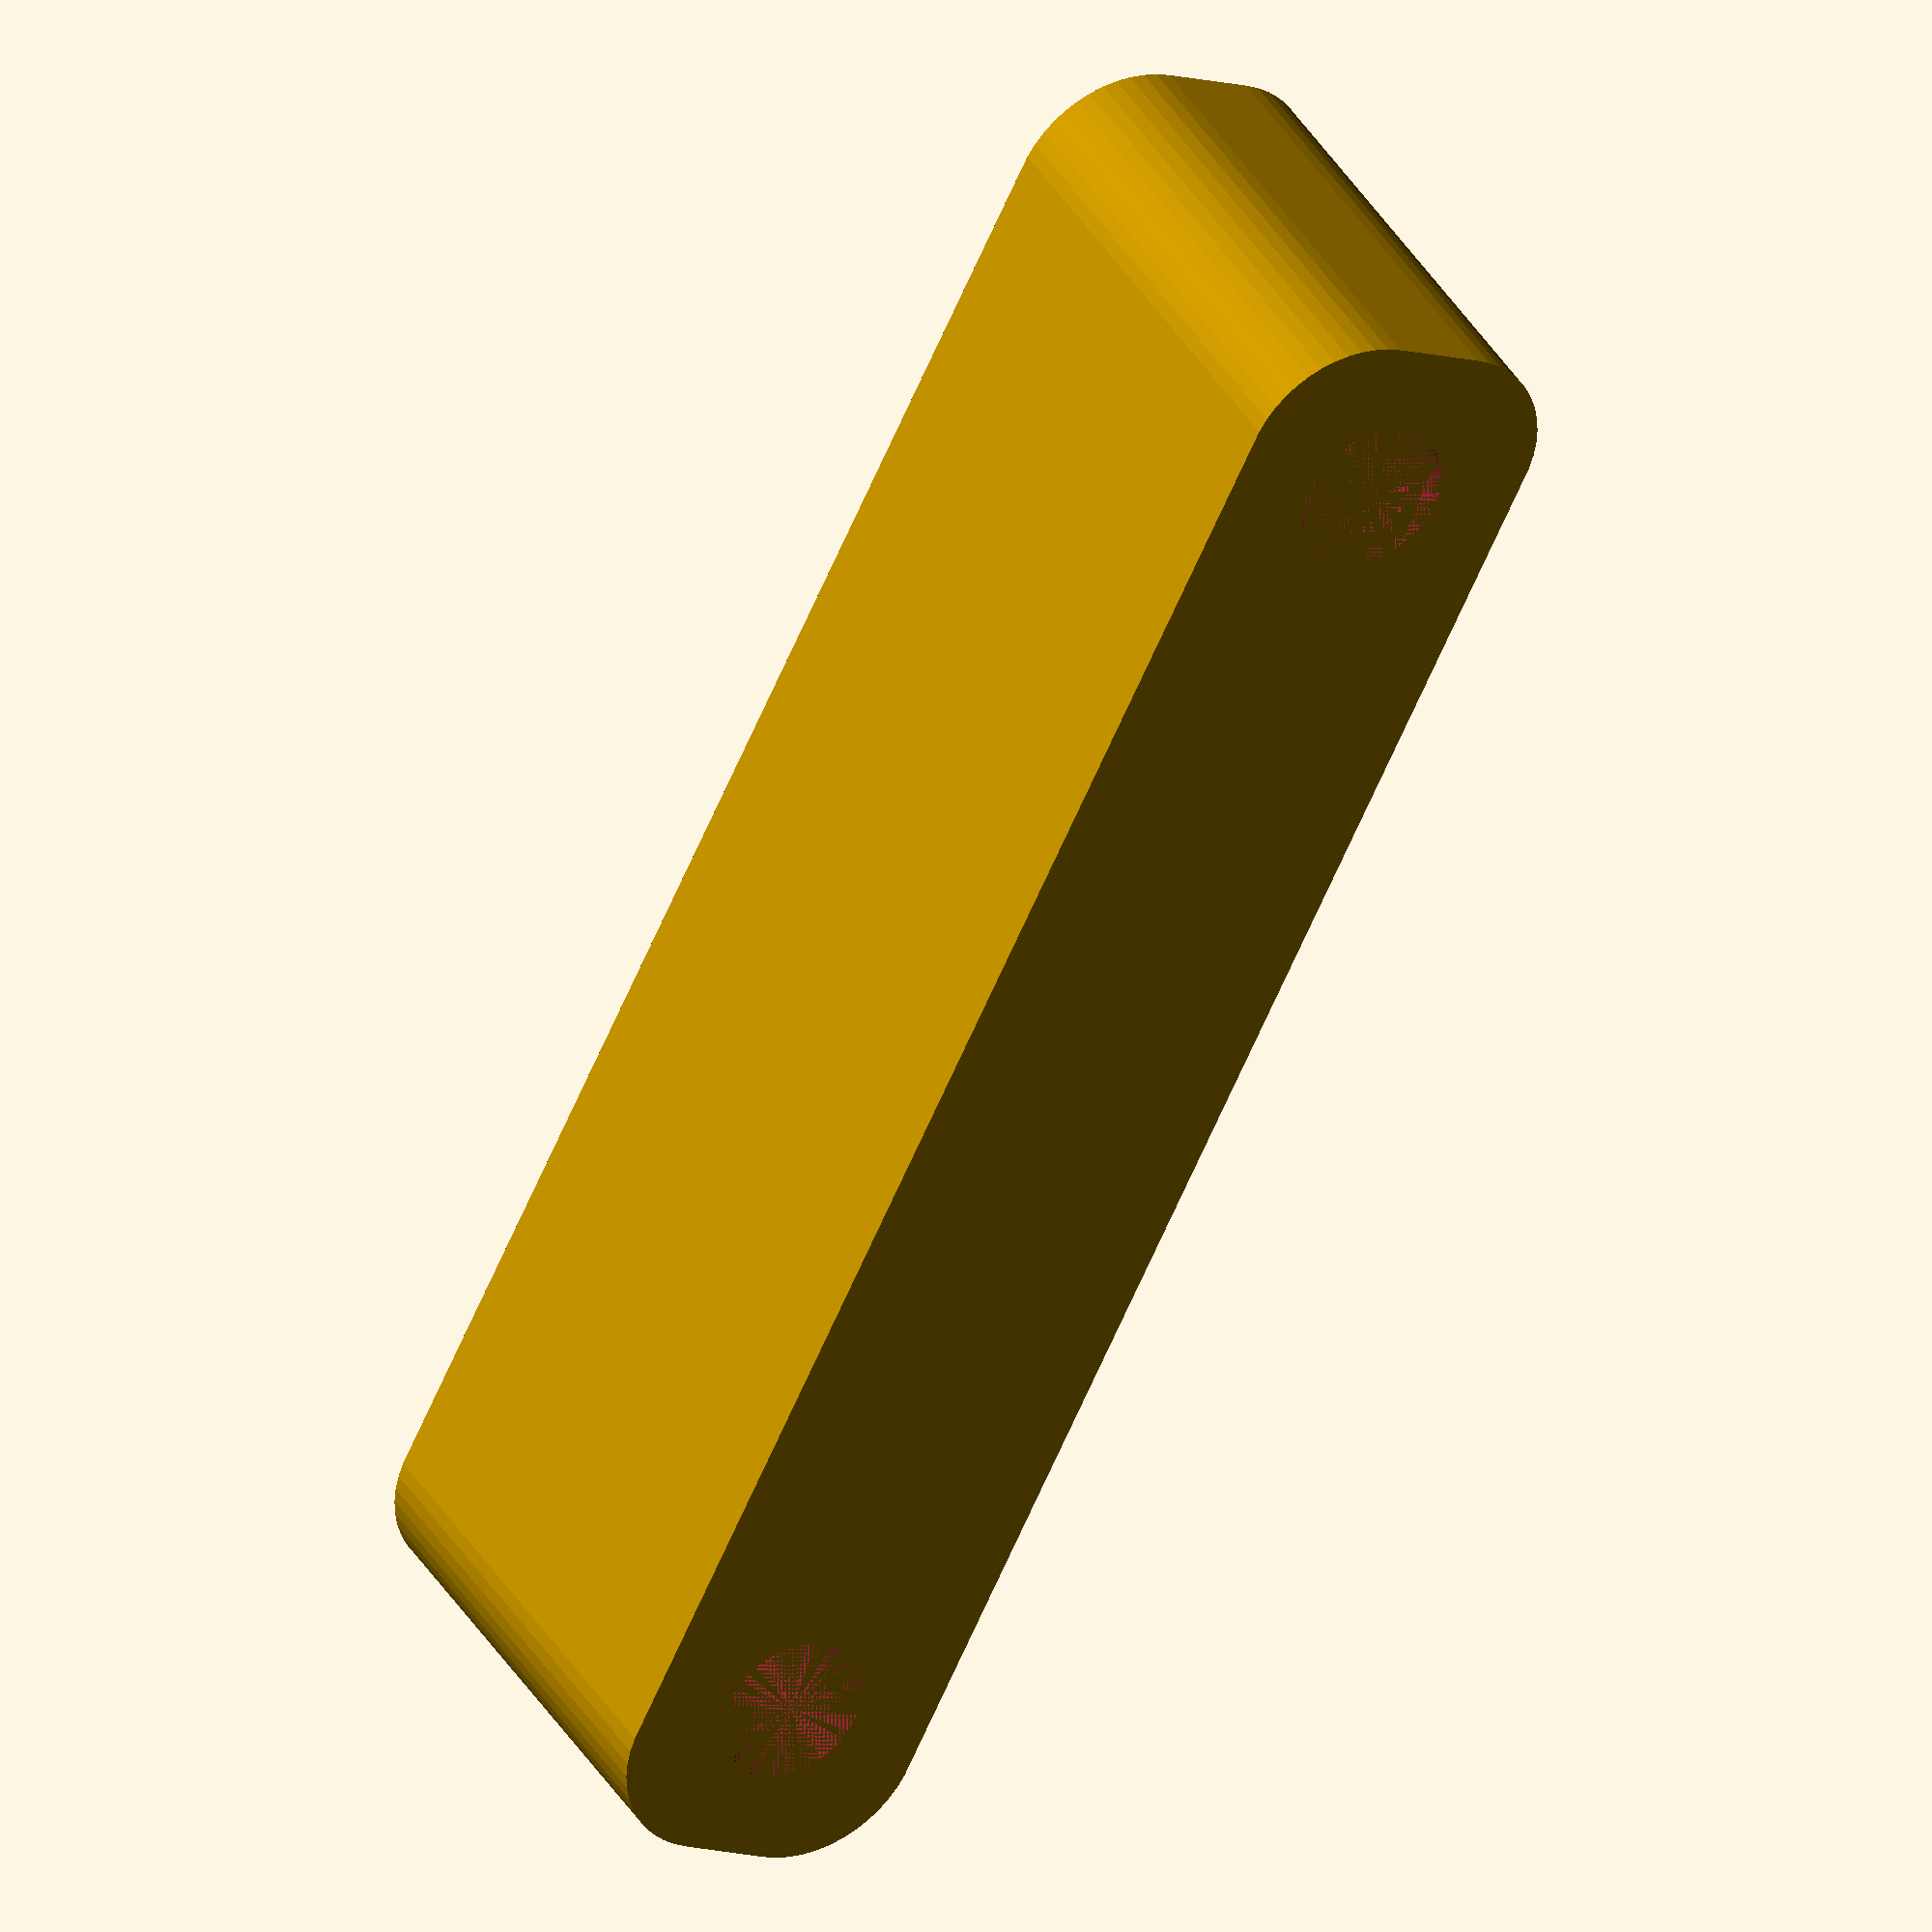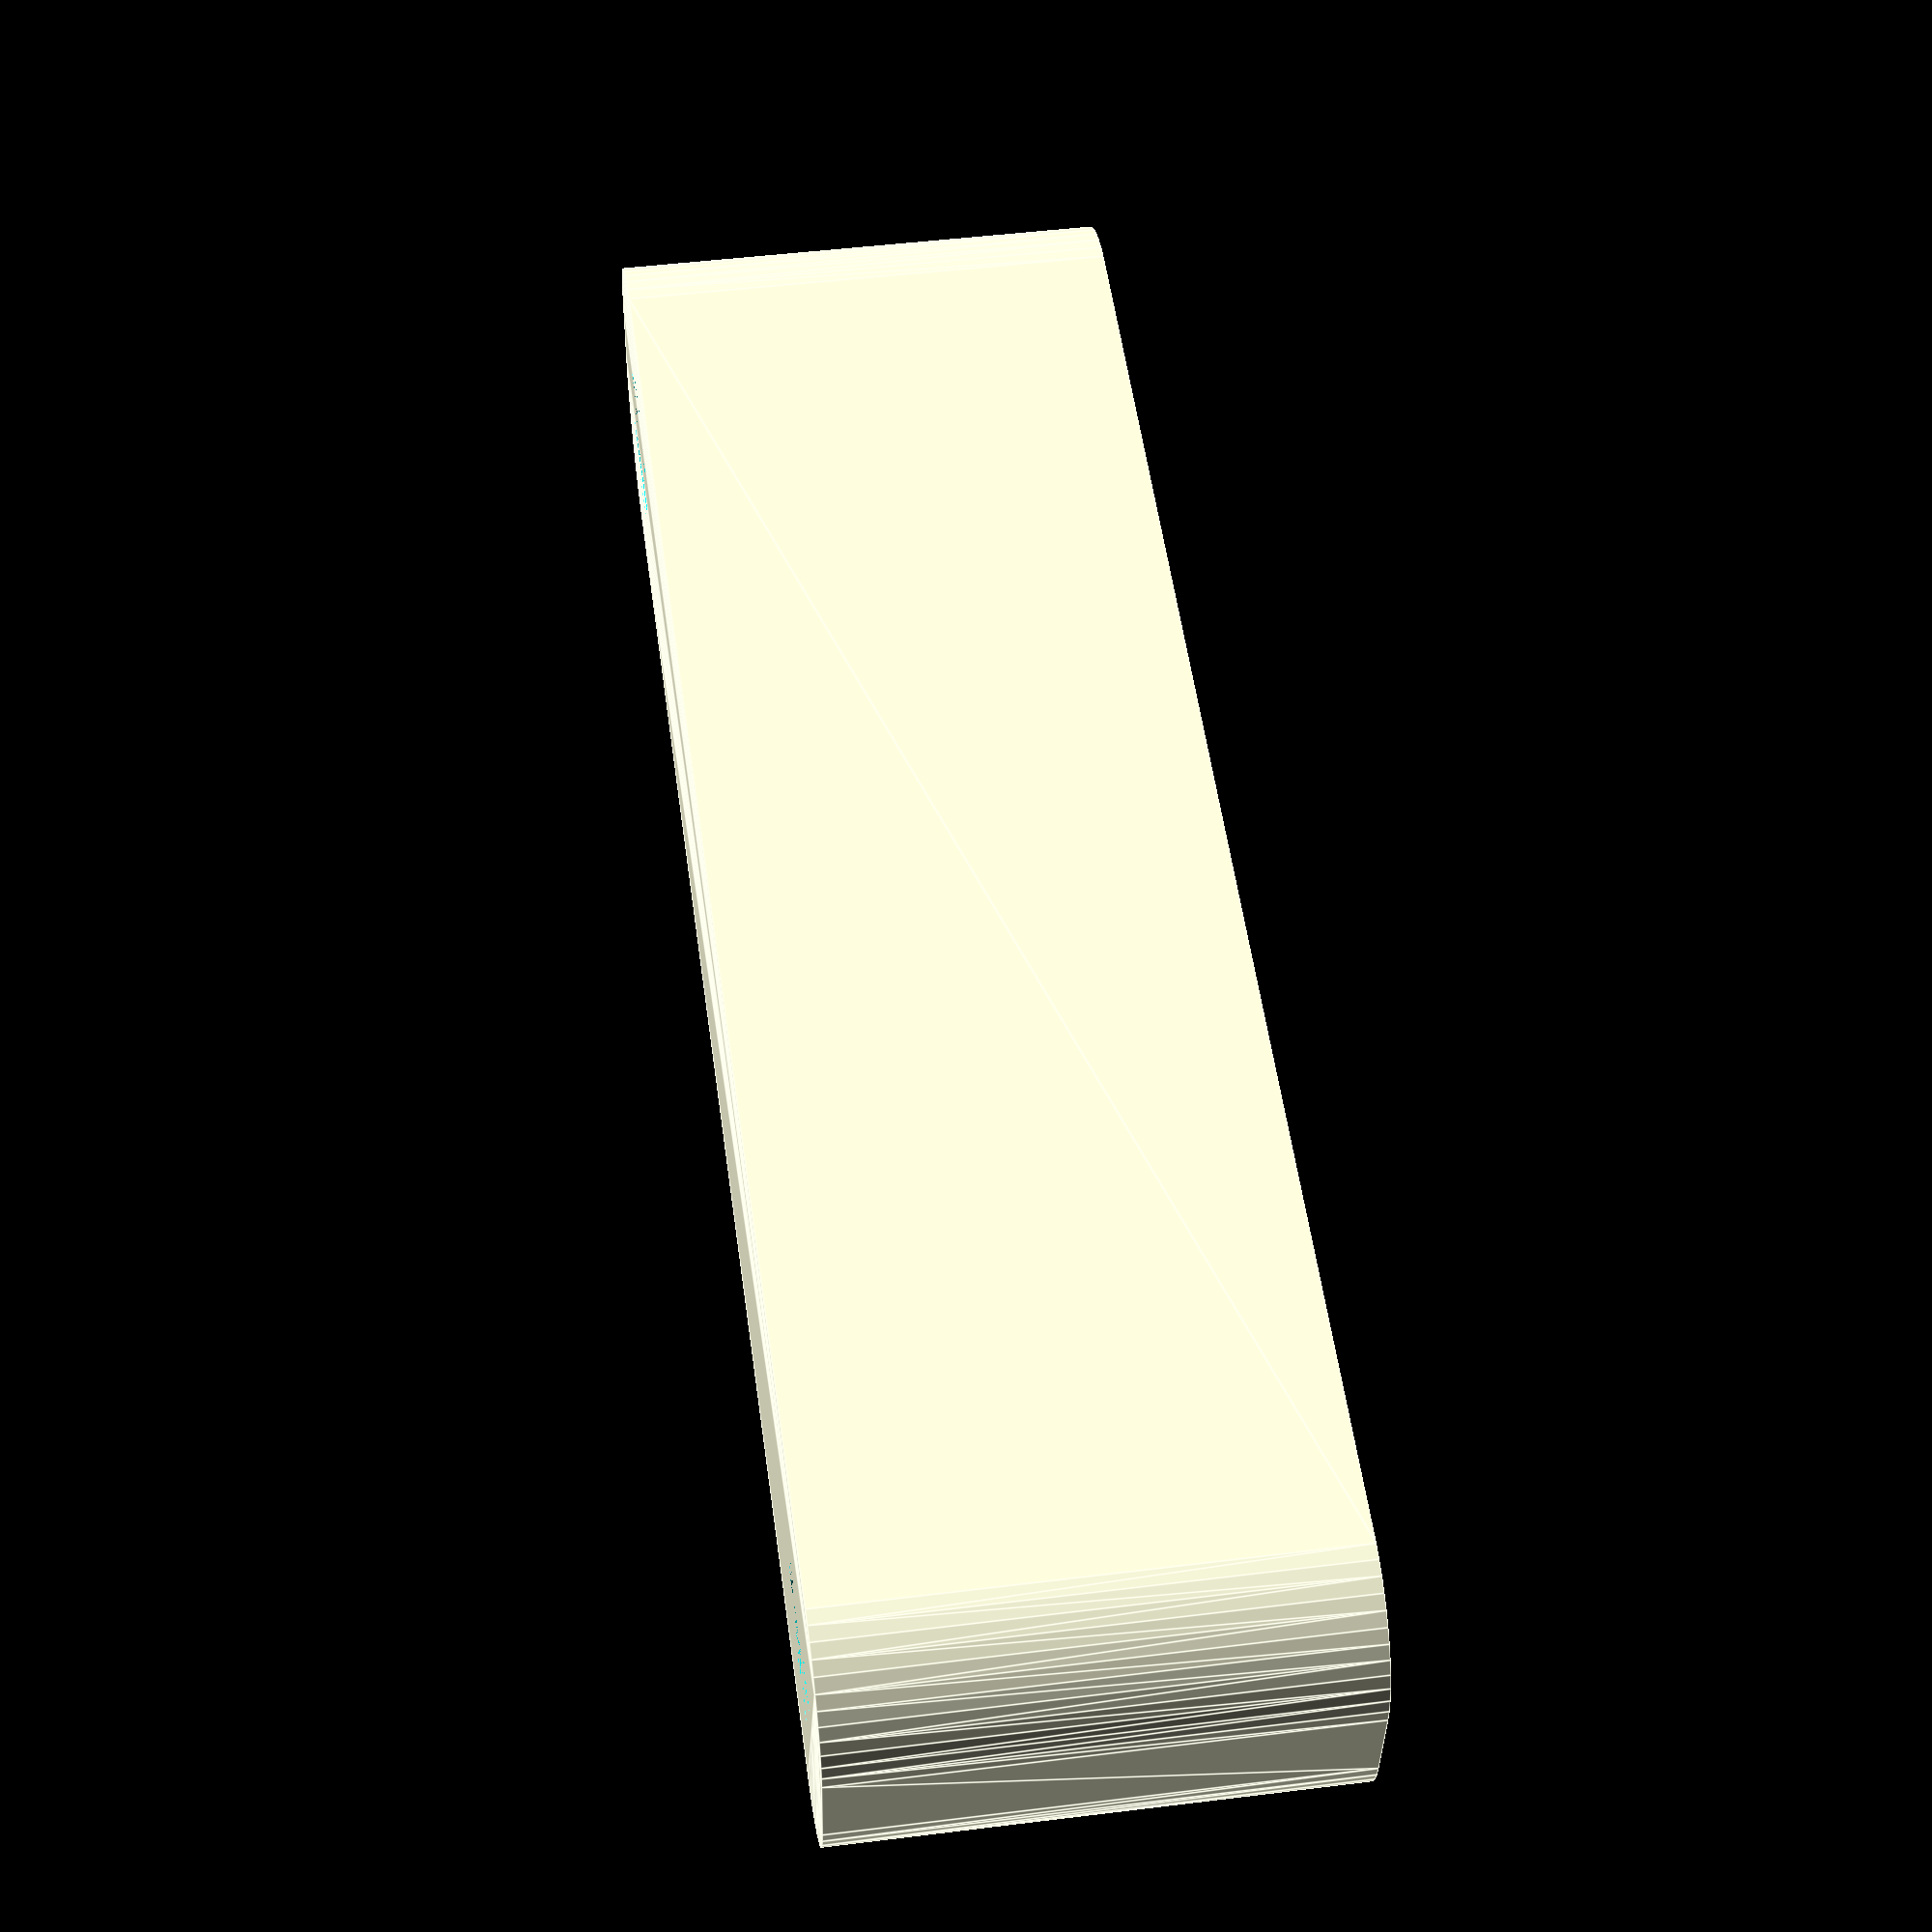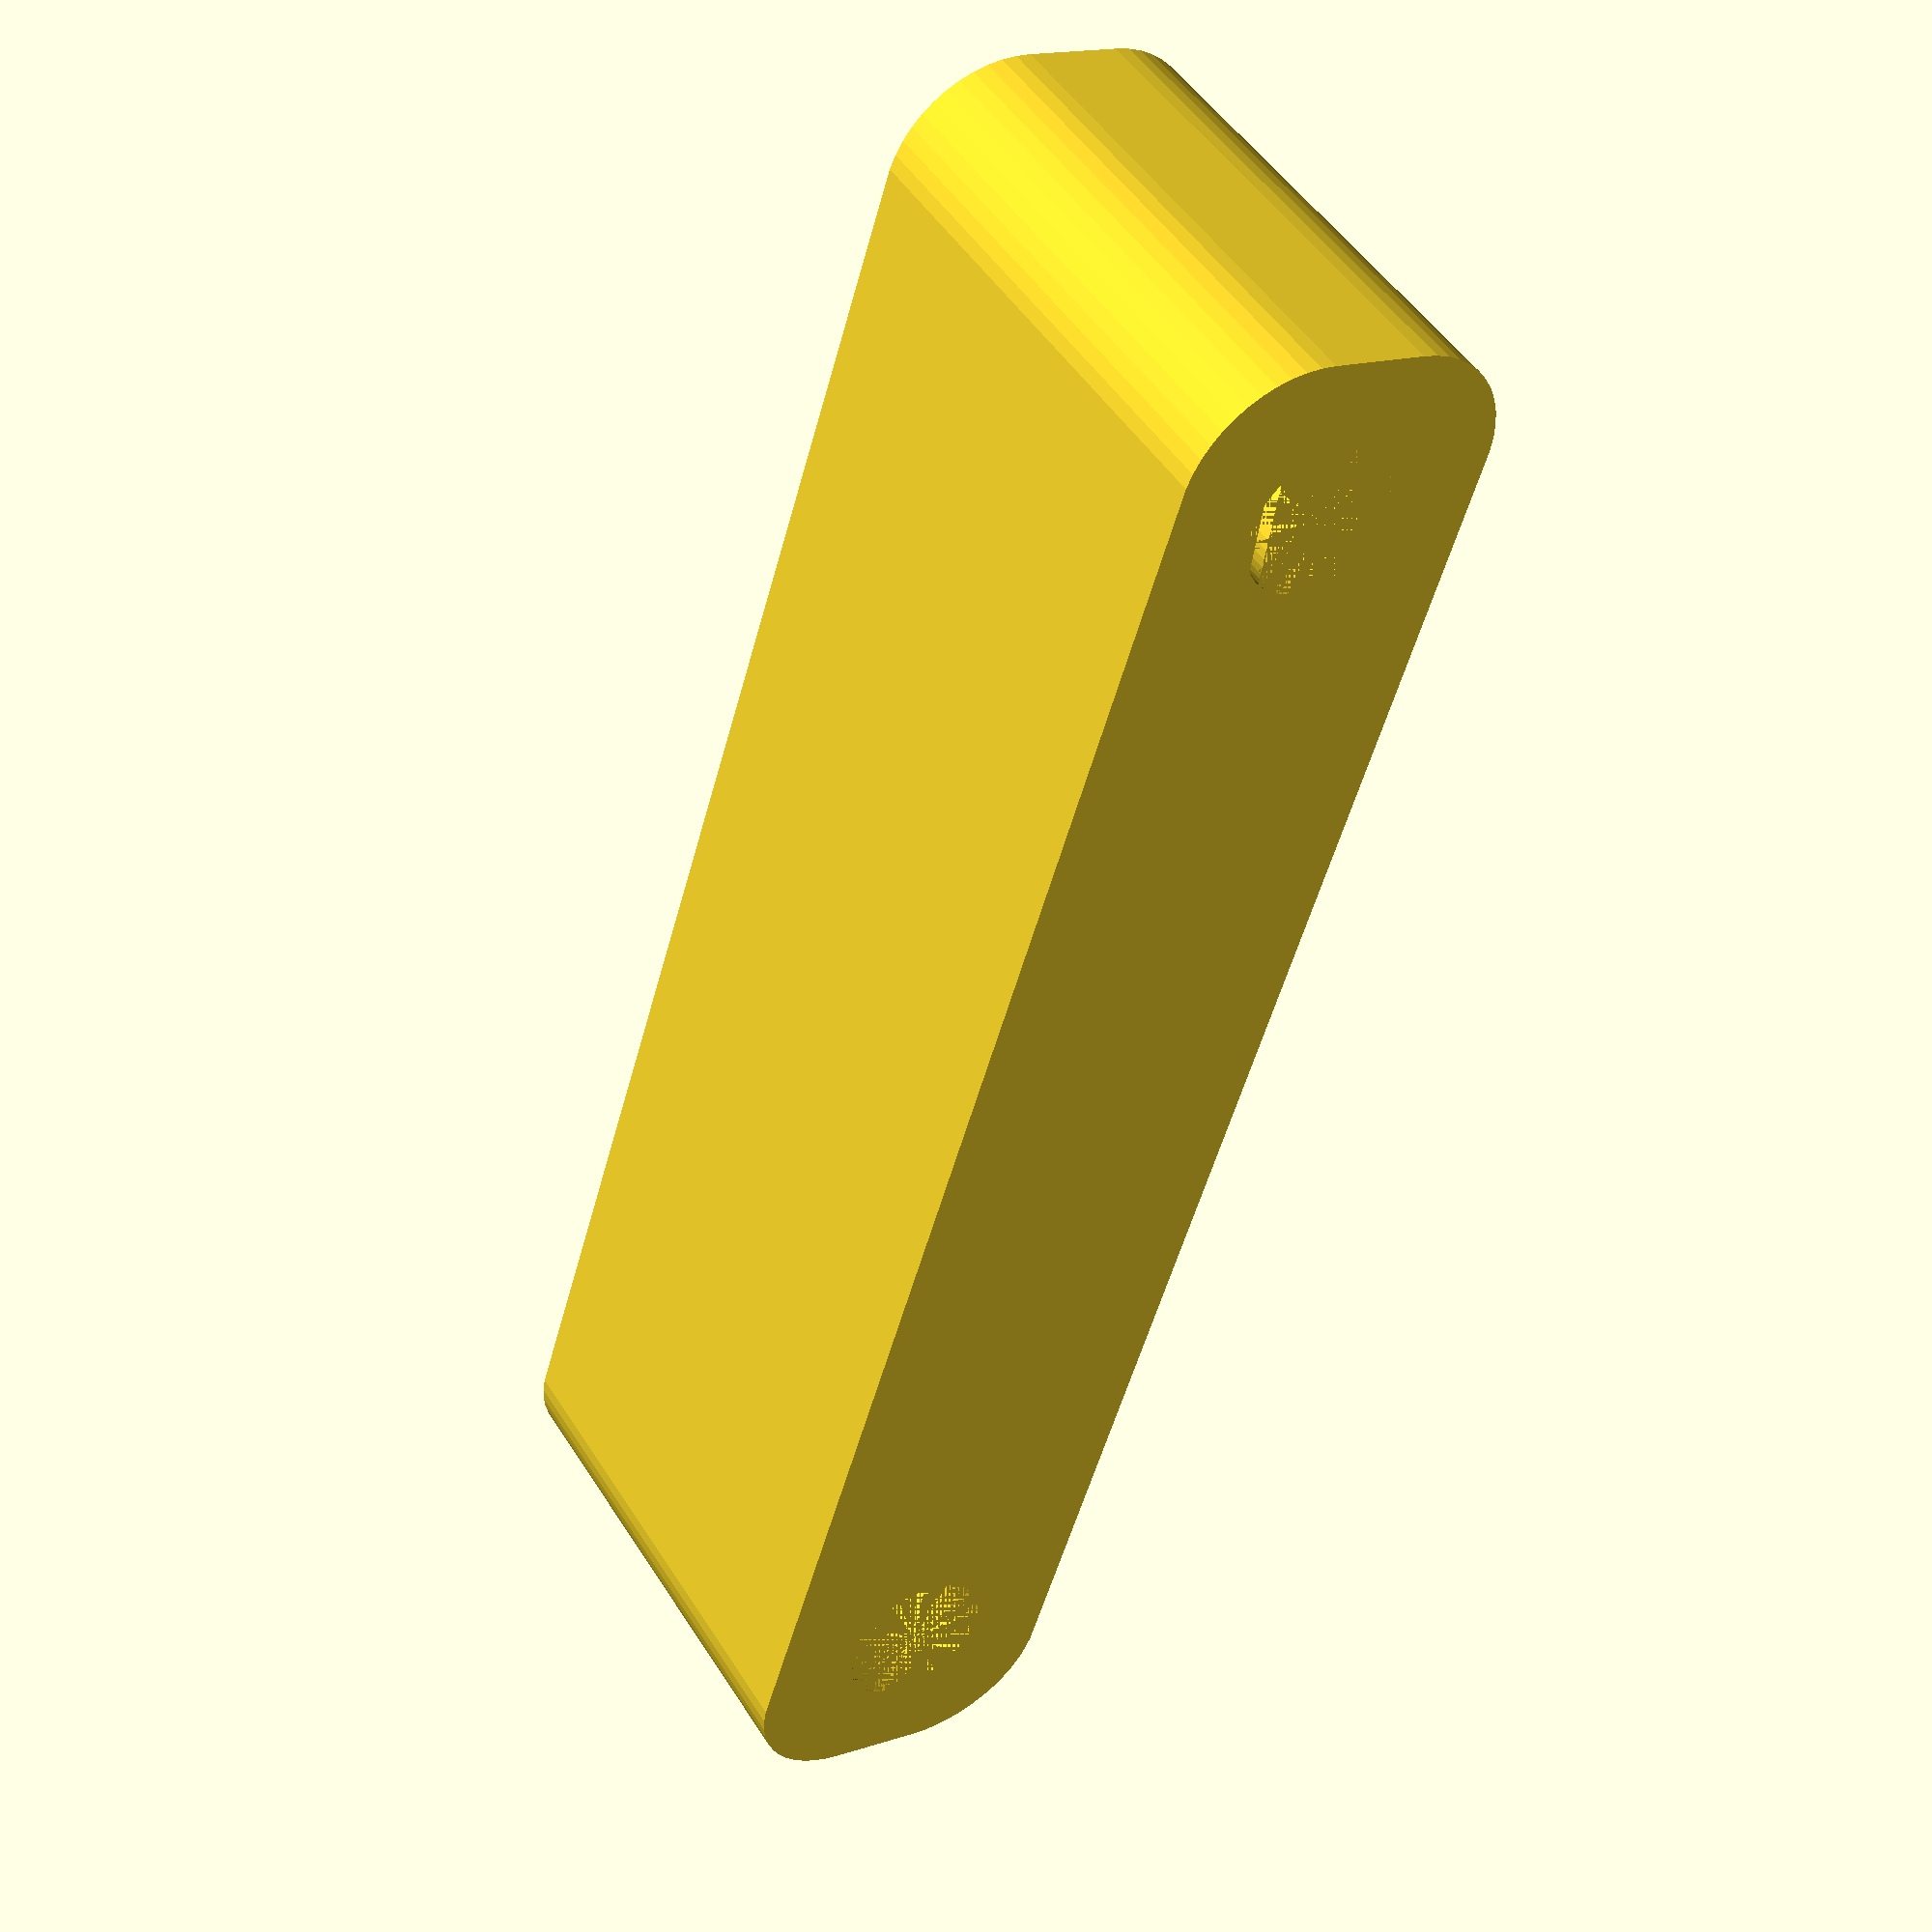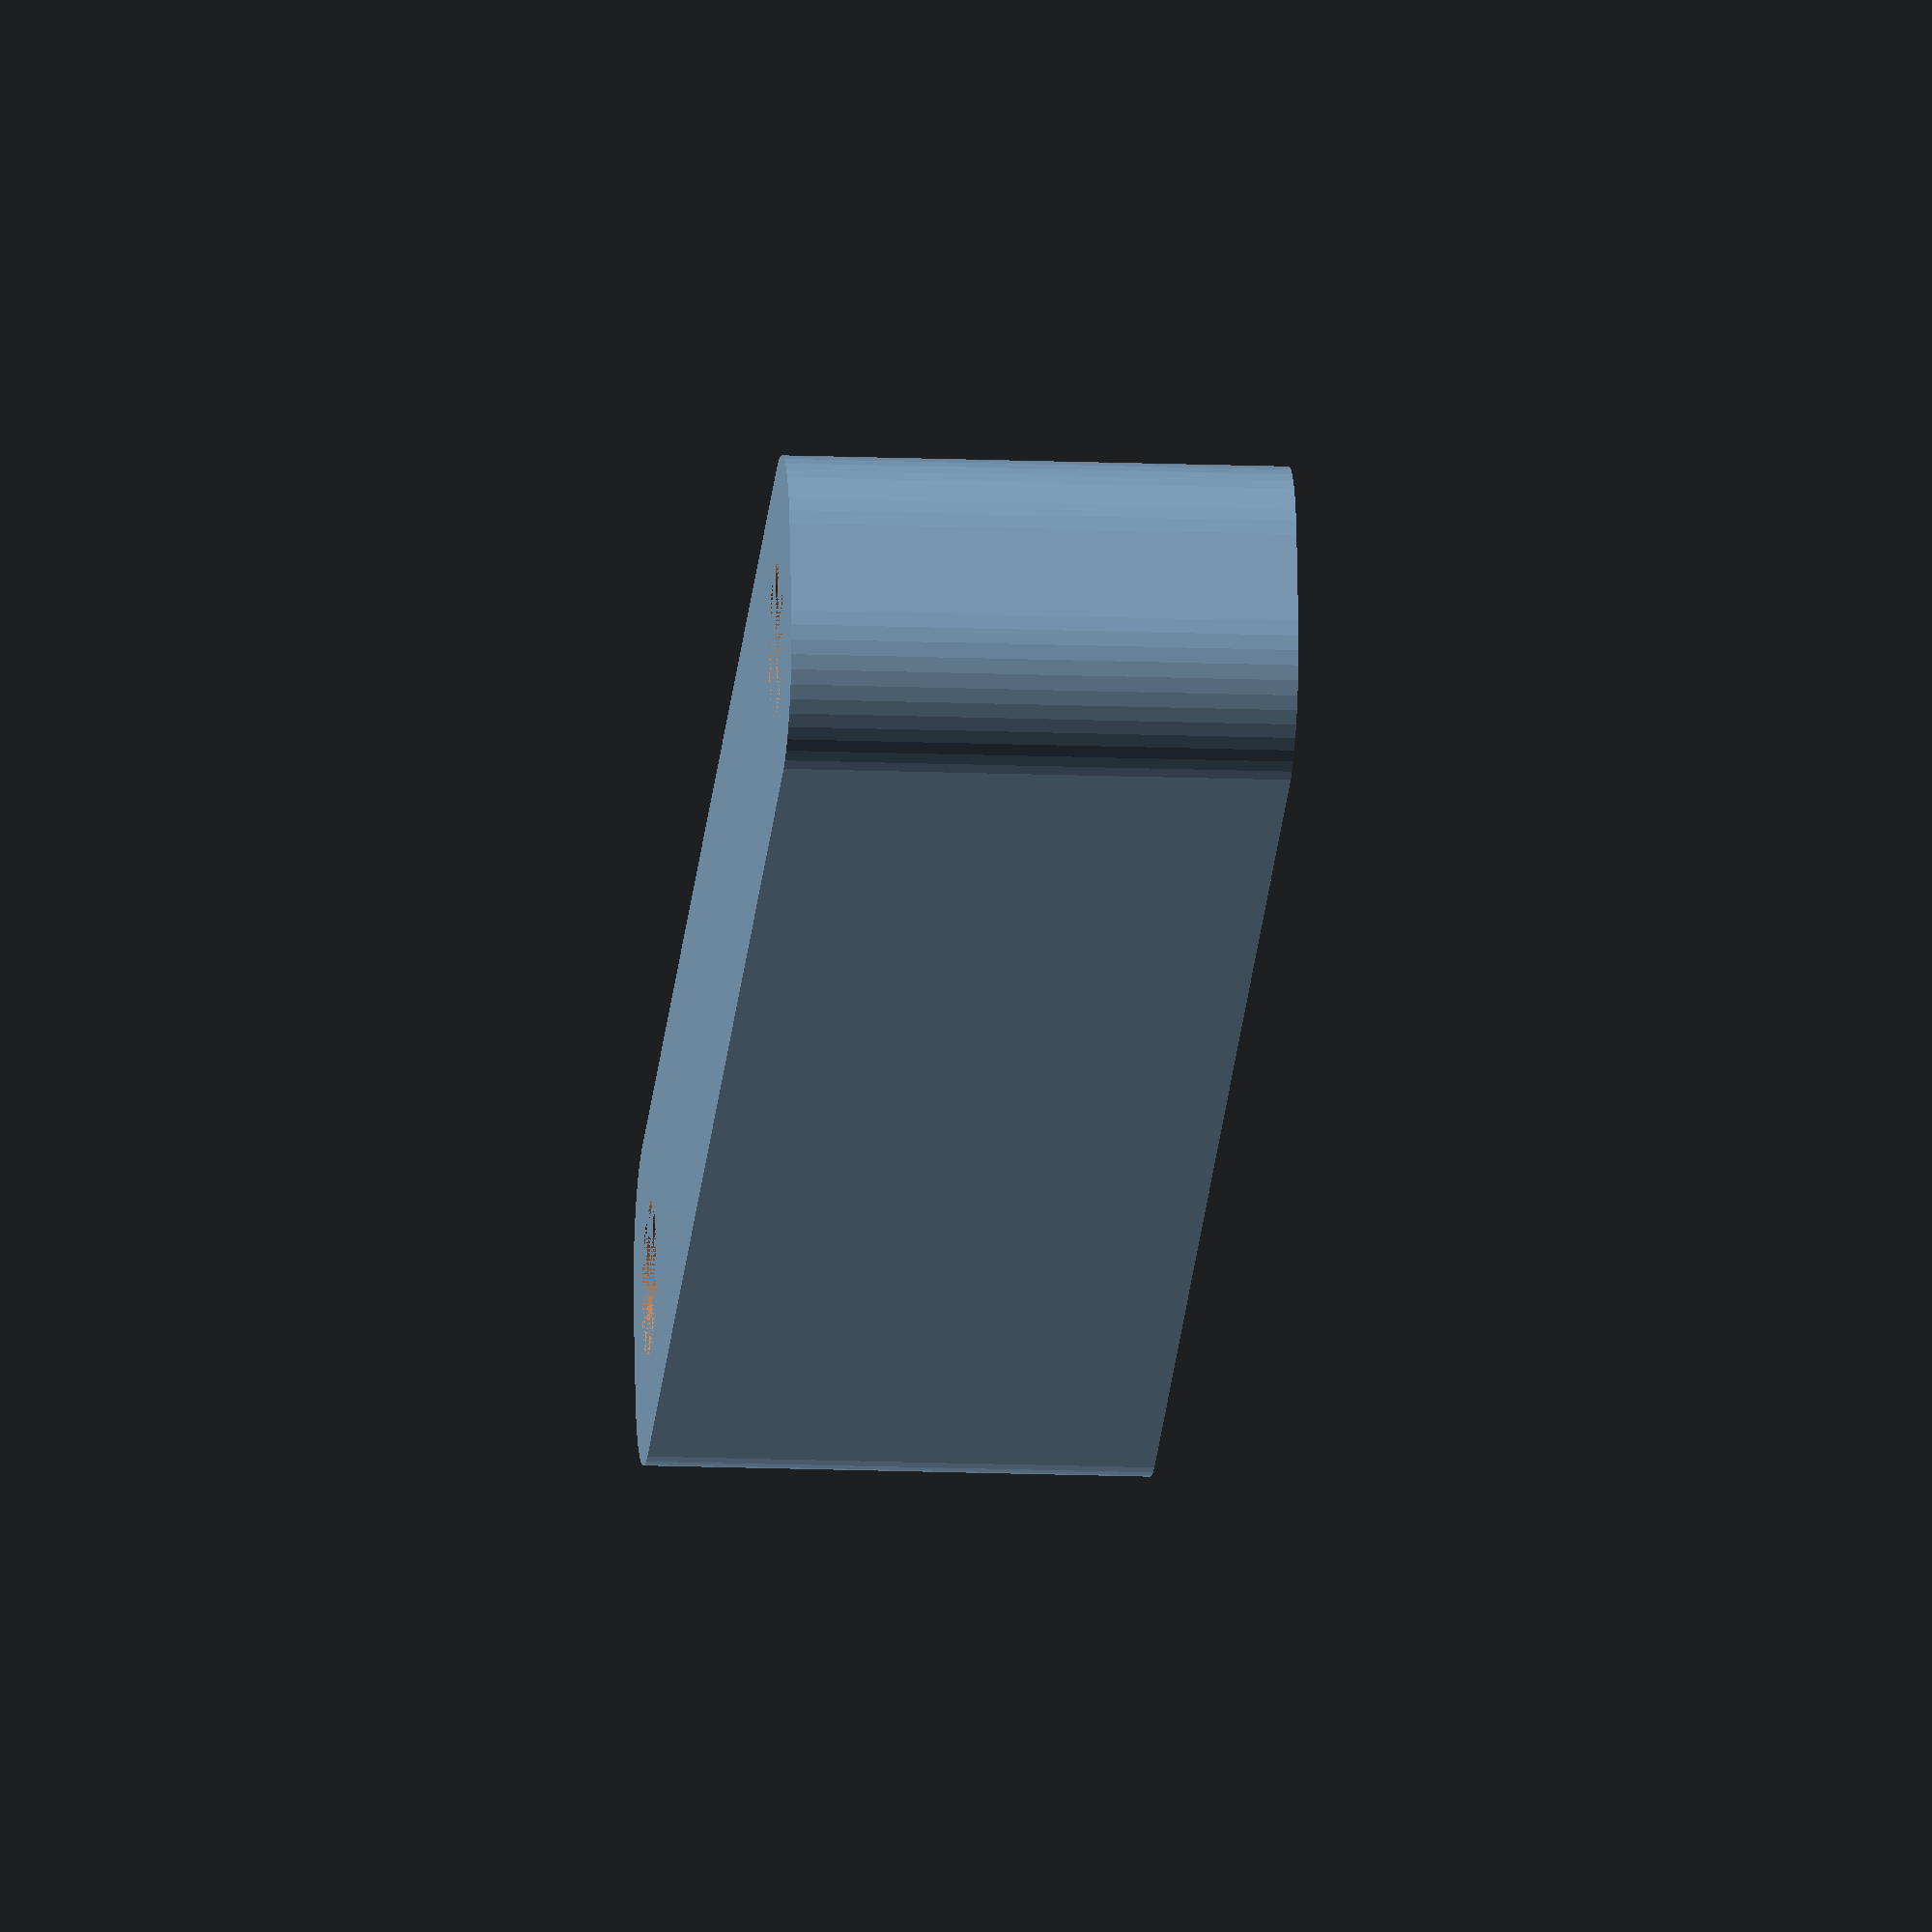
<openscad>
$fn = 50;


difference() {
	union() {
		hull() {
			translate(v = [-32.0000000000, 2.0000000000, 0]) {
				cylinder(h = 21, r = 5);
			}
			translate(v = [32.0000000000, 2.0000000000, 0]) {
				cylinder(h = 21, r = 5);
			}
			translate(v = [-32.0000000000, -2.0000000000, 0]) {
				cylinder(h = 21, r = 5);
			}
			translate(v = [32.0000000000, -2.0000000000, 0]) {
				cylinder(h = 21, r = 5);
			}
		}
	}
	union() {
		translate(v = [-30.0000000000, 0.0000000000, 0]) {
			cylinder(h = 21, r = 3.2500000000);
		}
		translate(v = [30.0000000000, 0.0000000000, 0]) {
			cylinder(h = 21, r = 3.2500000000);
		}
		translate(v = [-30.0000000000, 0.0000000000, 0]) {
			cylinder(h = 21, r = 1.8000000000);
		}
		translate(v = [30.0000000000, 0.0000000000, 0]) {
			cylinder(h = 21, r = 1.8000000000);
		}
		translate(v = [-30.0000000000, 0.0000000000, 0]) {
			cylinder(h = 21, r = 1.8000000000);
		}
		translate(v = [30.0000000000, 0.0000000000, 0]) {
			cylinder(h = 21, r = 1.8000000000);
		}
		translate(v = [-30.0000000000, 0.0000000000, 0]) {
			cylinder(h = 21, r = 1.8000000000);
		}
		translate(v = [30.0000000000, 0.0000000000, 0]) {
			cylinder(h = 21, r = 1.8000000000);
		}
	}
}
</openscad>
<views>
elev=142.6 azim=296.6 roll=207.1 proj=o view=solid
elev=132.7 azim=352.5 roll=278.0 proj=p view=edges
elev=132.8 azim=287.1 roll=210.4 proj=p view=solid
elev=14.2 azim=348.1 roll=84.9 proj=o view=wireframe
</views>
